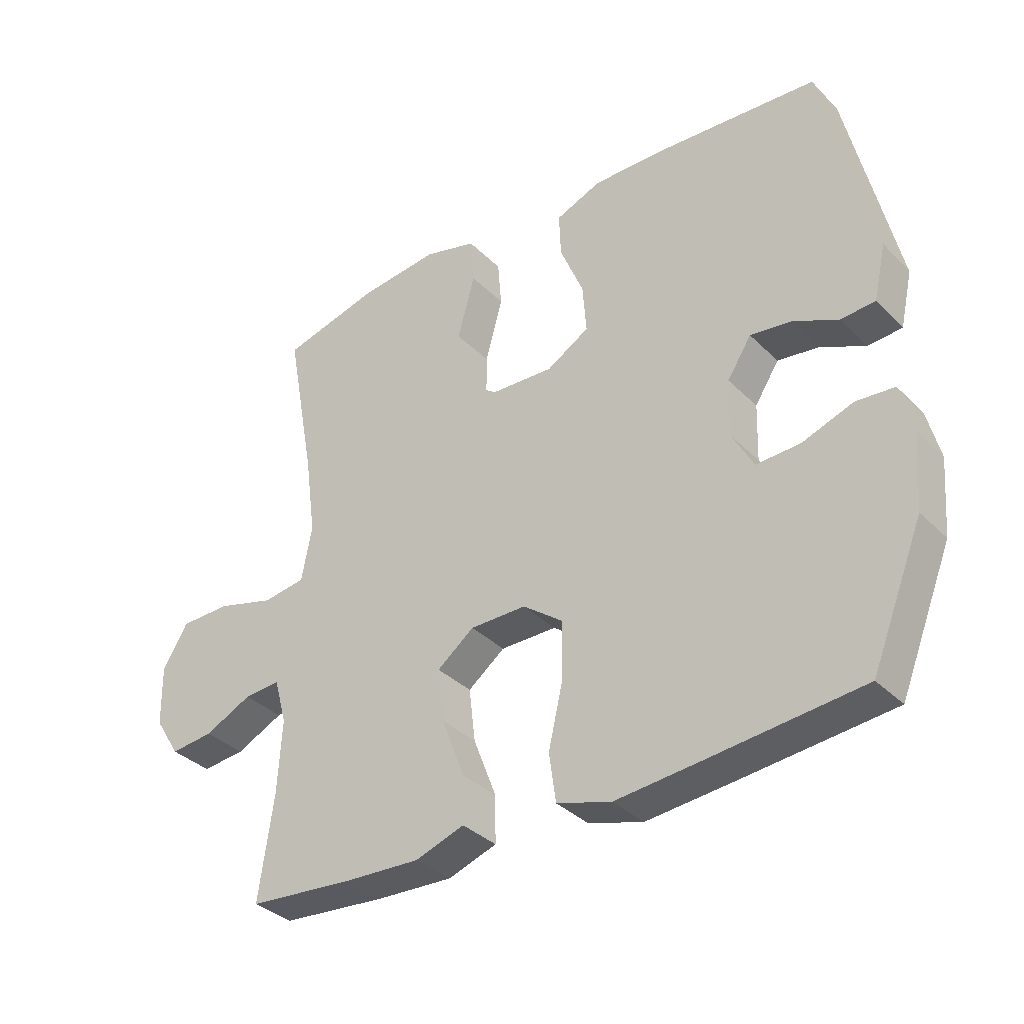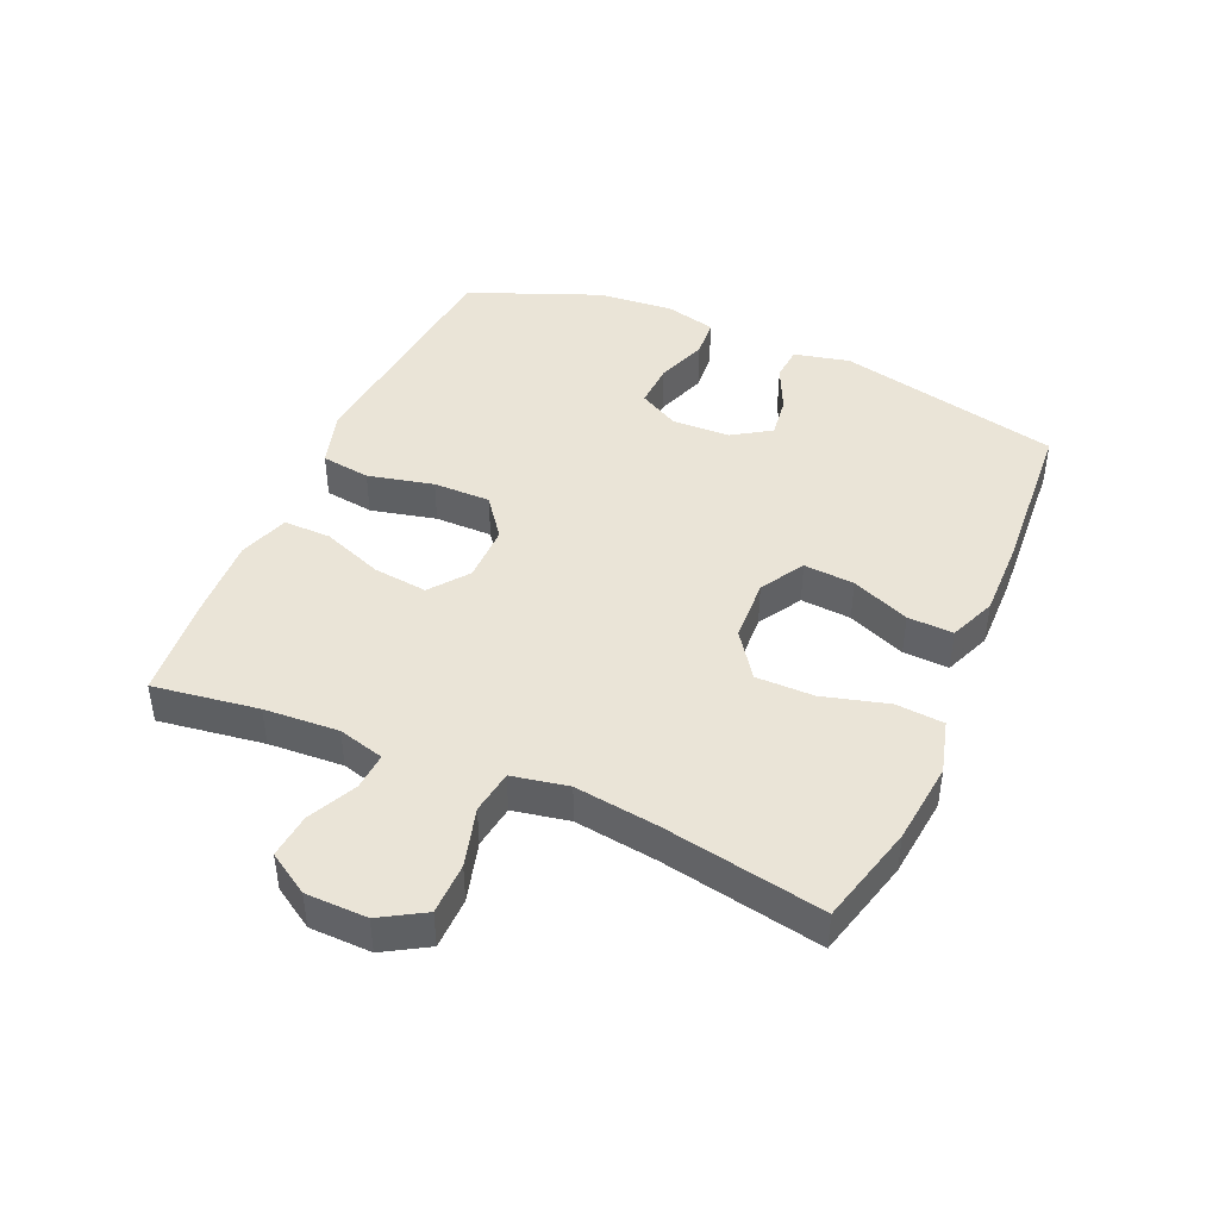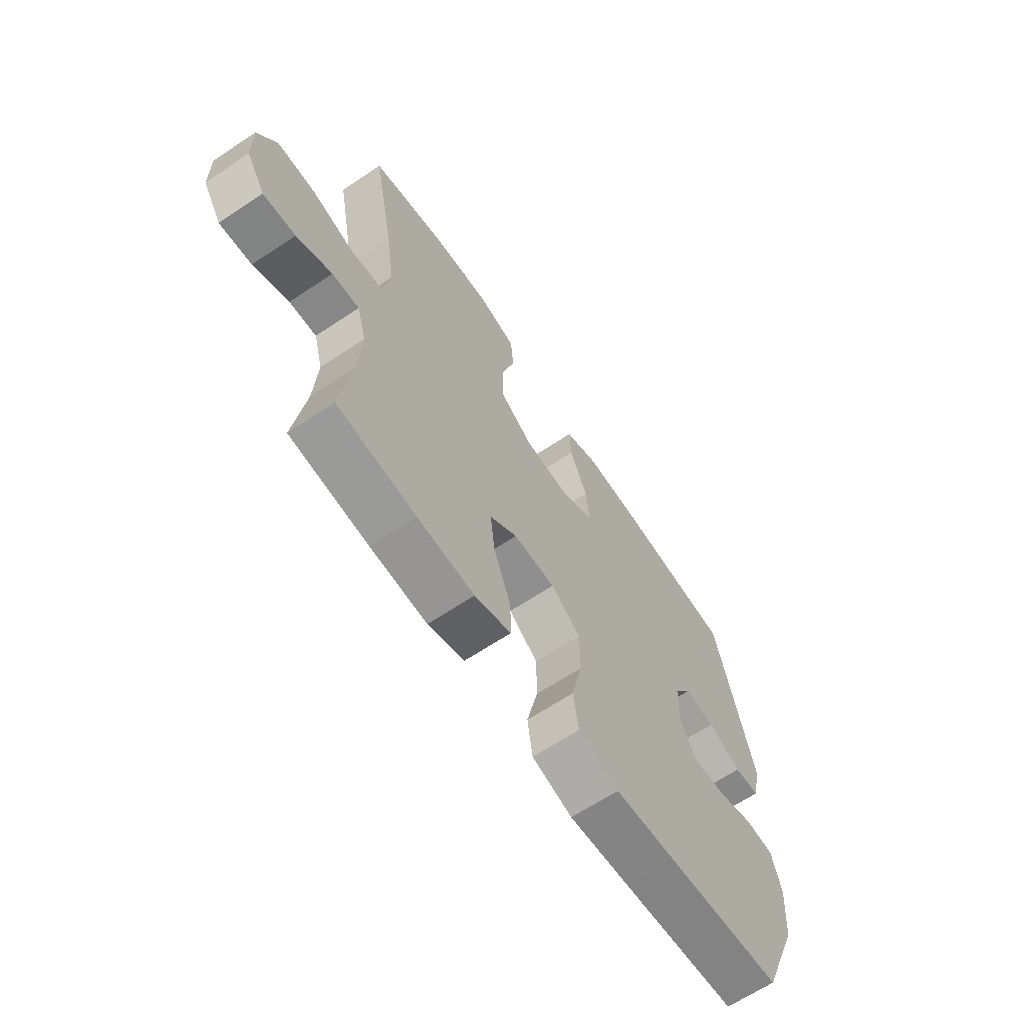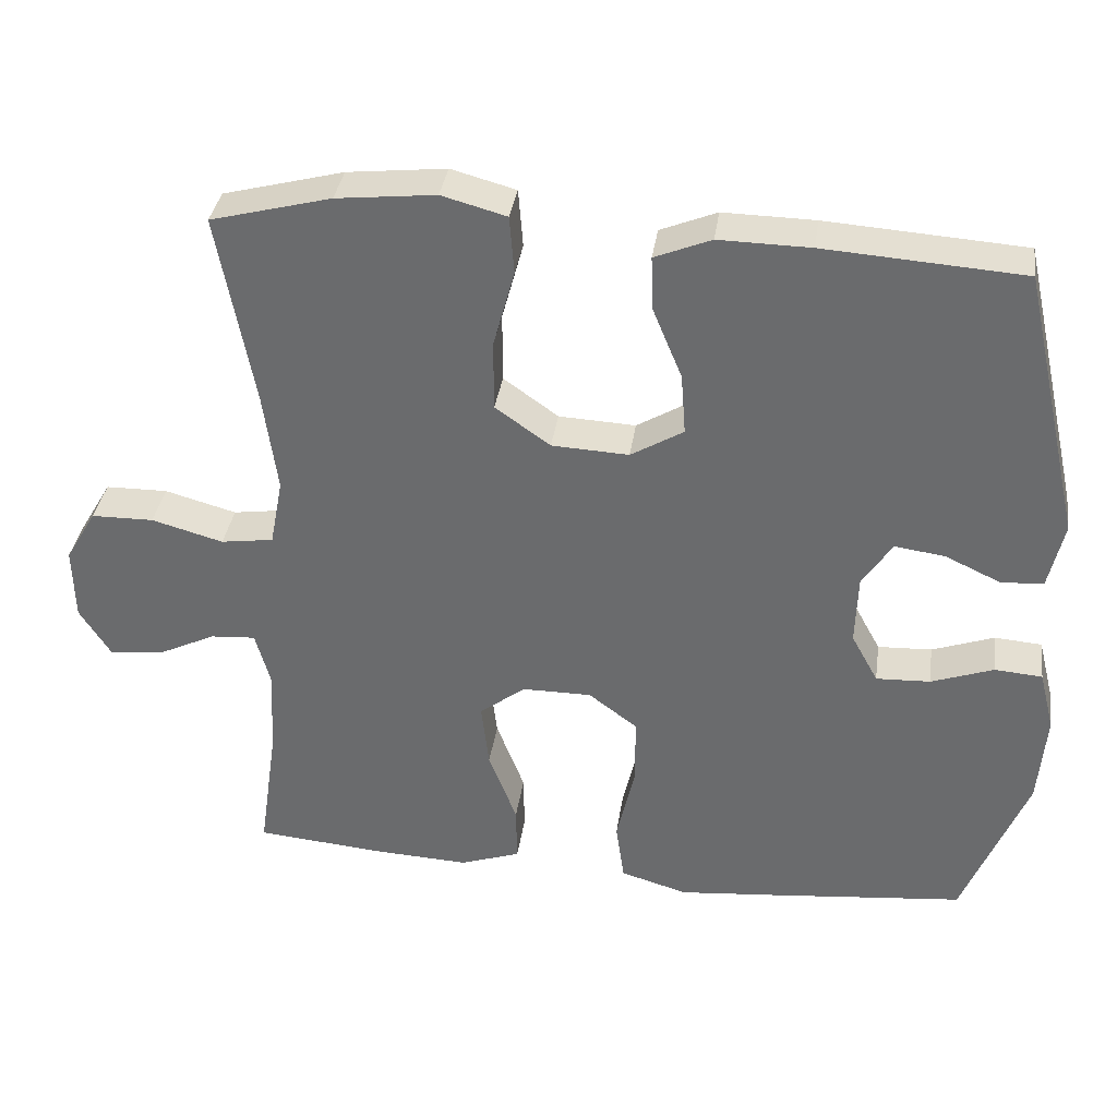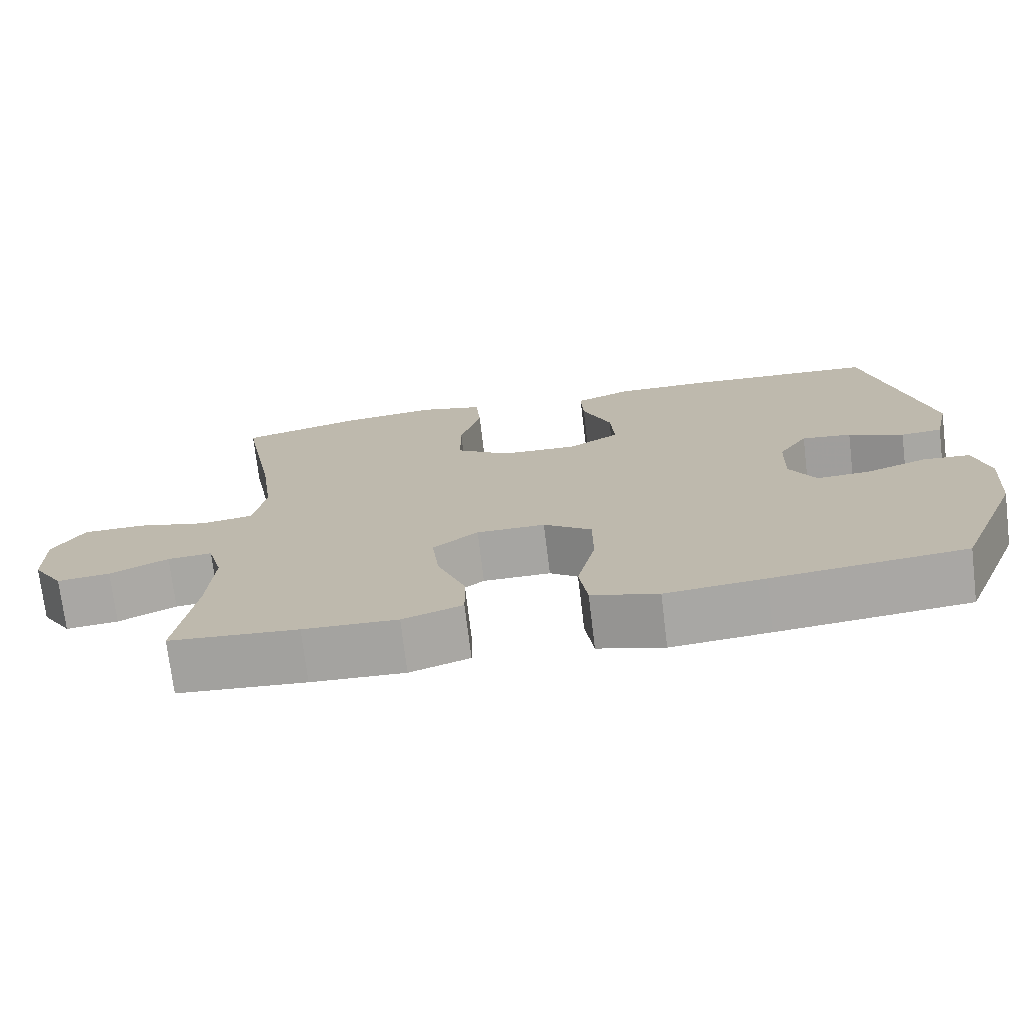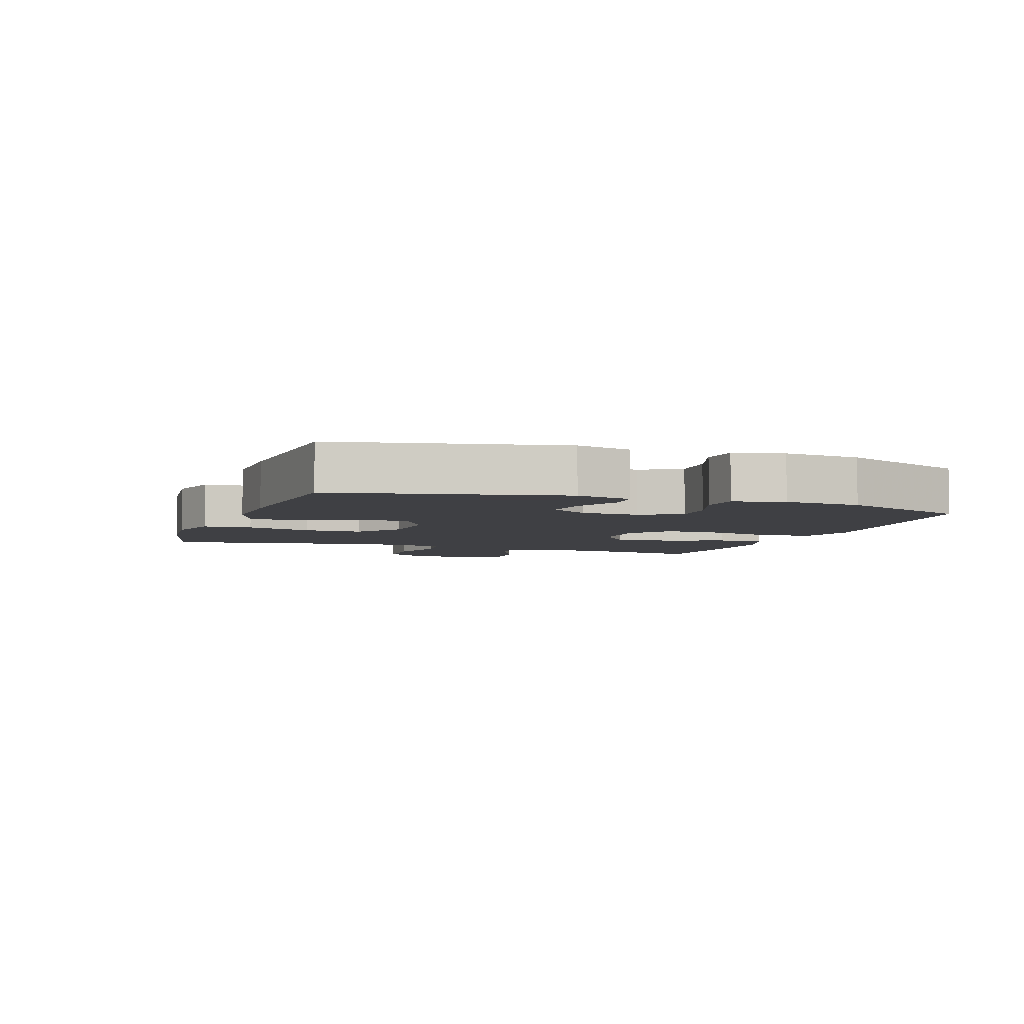
<metadata>
{"format":"obj","ext":"obj","renderer":"f3d","projection":"perspective","resolution":1024,"background":"white","views":[{"elev":-35.0,"azim":37.7,"up":"+Z"},{"elev":43.8,"azim":-66.4,"up":"+Y"},{"elev":-65.4,"azim":-56.2,"up":"+Z"},{"elev":35.6,"azim":8.1,"up":"+Z"},{"elev":-73.6,"azim":6.9,"up":"+Z"},{"elev":-5.0,"azim":70.3,"up":"+Y"}]}
</metadata>
<code>
v -0.5 0.07 -0.5
v -0.476 0.07 -0.333
v -0.469 0.07 -0.215
v -0.489 0.07 -0.142
v -0.548 0.07 -0.146
v -0.625 0.07 -0.183
v -0.695 0.07 -0.19
v -0.736 0.07 -0.125
v -0.738 0.07 -0.028
v -0.697 0.07 0.041
v -0.615 0.07 0.042
v -0.521 0.07 0.016
v -0.452 0.07 0.026
v -0.435 0.07 0.115
v -0.453 0.07 0.247
v -0.5 0.07 0.5
v -0.342 0.07 0.541
v -0.212 0.07 0.555
v -0.127 0.07 0.532
v -0.121 0.07 0.456
v -0.149 0.07 0.353
v -0.149 0.07 0.261
v -0.077 0.07 0.21
v 0.024 0.07 0.205
v 0.093 0.07 0.246
v 0.087 0.07 0.326
v 0.049 0.07 0.418
v 0.046 0.07 0.49
v 0.12 0.07 0.52
v 0.24 0.07 0.518
v 0.5 0.07 0.5
v 0.58 0.07 0.146
v 0.56 0.07 0.058
v 0.505 0.07 0.054
v 0.432 0.07 0.088
v 0.366 0.07 0.097
v 0.327 0.07 0.037
v 0.324 0.07 -0.055
v 0.359 0.07 -0.119
v 0.43 0.07 -0.116
v 0.512 0.07 -0.087
v 0.574 0.07 -0.092
v 0.594 0.07 -0.171
v 0.584 0.07 -0.292
v 0.5 0.07 -0.5
v 0.246 0.07 -0.525
v 0.115 0.07 -0.537
v 0.027 0.07 -0.511
v 0.016 0.07 -0.433
v 0.04 0.07 -0.329
v 0.04 0.07 -0.238
v -0.024 0.07 -0.19
v -0.115 0.07 -0.19
v -0.175 0.07 -0.236
v -0.165 0.07 -0.322
v -0.128 0.07 -0.419
v -0.127 0.07 -0.494
v -0.206 0.07 -0.521
v -0.33 0.07 -0.515
v -0.5 0 -0.5
v -0.476 0 -0.333
v -0.469 0 -0.215
v -0.489 0 -0.142
v -0.548 0 -0.146
v -0.625 0 -0.183
v -0.695 0 -0.19
v -0.736 0 -0.125
v -0.738 0 -0.028
v -0.697 0 0.041
v -0.615 0 0.042
v -0.521 0 0.016
v -0.452 0 0.026
v -0.435 0 0.115
v -0.453 0 0.247
v -0.5 0 0.5
v -0.342 0 0.541
v -0.212 0 0.555
v -0.127 0 0.532
v -0.121 0 0.456
v -0.149 0 0.353
v -0.149 0 0.261
v -0.077 0 0.21
v 0.024 0 0.205
v 0.093 0 0.246
v 0.087 0 0.326
v 0.049 0 0.418
v 0.046 0 0.49
v 0.12 0 0.52
v 0.24 0 0.518
v 0.5 0 0.5
v 0.58 0 0.146
v 0.56 0 0.058
v 0.505 0 0.054
v 0.432 0 0.088
v 0.366 0 0.097
v 0.327 0 0.037
v 0.324 0 -0.055
v 0.359 0 -0.119
v 0.43 0 -0.116
v 0.512 0 -0.087
v 0.574 0 -0.092
v 0.594 0 -0.171
v 0.584 0 -0.292
v 0.5 0 -0.5
v 0.246 0 -0.525
v 0.115 0 -0.537
v 0.027 0 -0.511
v 0.016 0 -0.433
v 0.04 0 -0.329
v 0.04 0 -0.238
v -0.024 0 -0.19
v -0.115 0 -0.19
v -0.175 0 -0.236
v -0.165 0 -0.322
v -0.128 0 -0.419
v -0.127 0 -0.494
v -0.206 0 -0.521
v -0.33 0 -0.515
f 58 59 1 2
f 55 56 57 58
f 54 55 58 2
f 53 54 2 3
f 47 48 49 50
f 47 50 51
f 46 47 51
f 45 46 51
f 44 45 51 52
f 40 41 42 43
f 39 40 43 44
f 32 33 34 35
f 32 35 36
f 31 32 36
f 30 31 36 37
f 26 27 28 29
f 25 26 29 30
f 18 19 20 21
f 18 21 22
f 15 16 17 18
f 14 15 18 22
f 13 14 22 23
f 9 10 11 12
f 9 12 13
f 8 9 13
f 5 6 7 8
f 4 5 8 13
f 53 3 4 13
f 52 53 13 23
f 39 44 52 23
f 38 39 23 24
f 25 30 37 38
f 24 25 38
f 61 60 118 117
f 117 116 115 114
f 61 117 114 113
f 62 61 113 112
f 109 108 107 106
f 110 109 106
f 110 106 105
f 110 105 104
f 111 110 104 103
f 102 101 100 99
f 103 102 99 98
f 94 93 92 91
f 95 94 91
f 95 91 90
f 96 95 90 89
f 88 87 86 85
f 89 88 85 84
f 80 79 78 77
f 81 80 77
f 77 76 75 74
f 81 77 74 73
f 82 81 73 72
f 71 70 69 68
f 72 71 68
f 72 68 67
f 67 66 65 64
f 72 67 64 63
f 72 63 62 112
f 82 72 112 111
f 82 111 103 98
f 83 82 98 97
f 97 96 89 84
f 97 84 83
f 1 60 61 2
f 2 61 62 3
f 3 62 63 4
f 4 63 64 5
f 5 64 65 6
f 6 65 66 7
f 7 66 67 8
f 8 67 68 9
f 9 68 69 10
f 10 69 70 11
f 11 70 71 12
f 12 71 72 13
f 13 72 73 14
f 14 73 74 15
f 15 74 75 16
f 16 75 76 17
f 17 76 77 18
f 18 77 78 19
f 19 78 79 20
f 20 79 80 21
f 21 80 81 22
f 22 81 82 23
f 23 82 83 24
f 24 83 84 25
f 25 84 85 26
f 26 85 86 27
f 27 86 87 28
f 28 87 88 29
f 29 88 89 30
f 30 89 90 31
f 31 90 91 32
f 32 91 92 33
f 33 92 93 34
f 34 93 94 35
f 35 94 95 36
f 36 95 96 37
f 37 96 97 38
f 38 97 98 39
f 39 98 99 40
f 40 99 100 41
f 41 100 101 42
f 42 101 102 43
f 43 102 103 44
f 44 103 104 45
f 45 104 105 46
f 46 105 106 47
f 47 106 107 48
f 48 107 108 49
f 49 108 109 50
f 50 109 110 51
f 51 110 111 52
f 52 111 112 53
f 53 112 113 54
f 54 113 114 55
f 55 114 115 56
f 56 115 116 57
f 57 116 117 58
f 58 117 118 59
f 59 118 60 1

</code>
